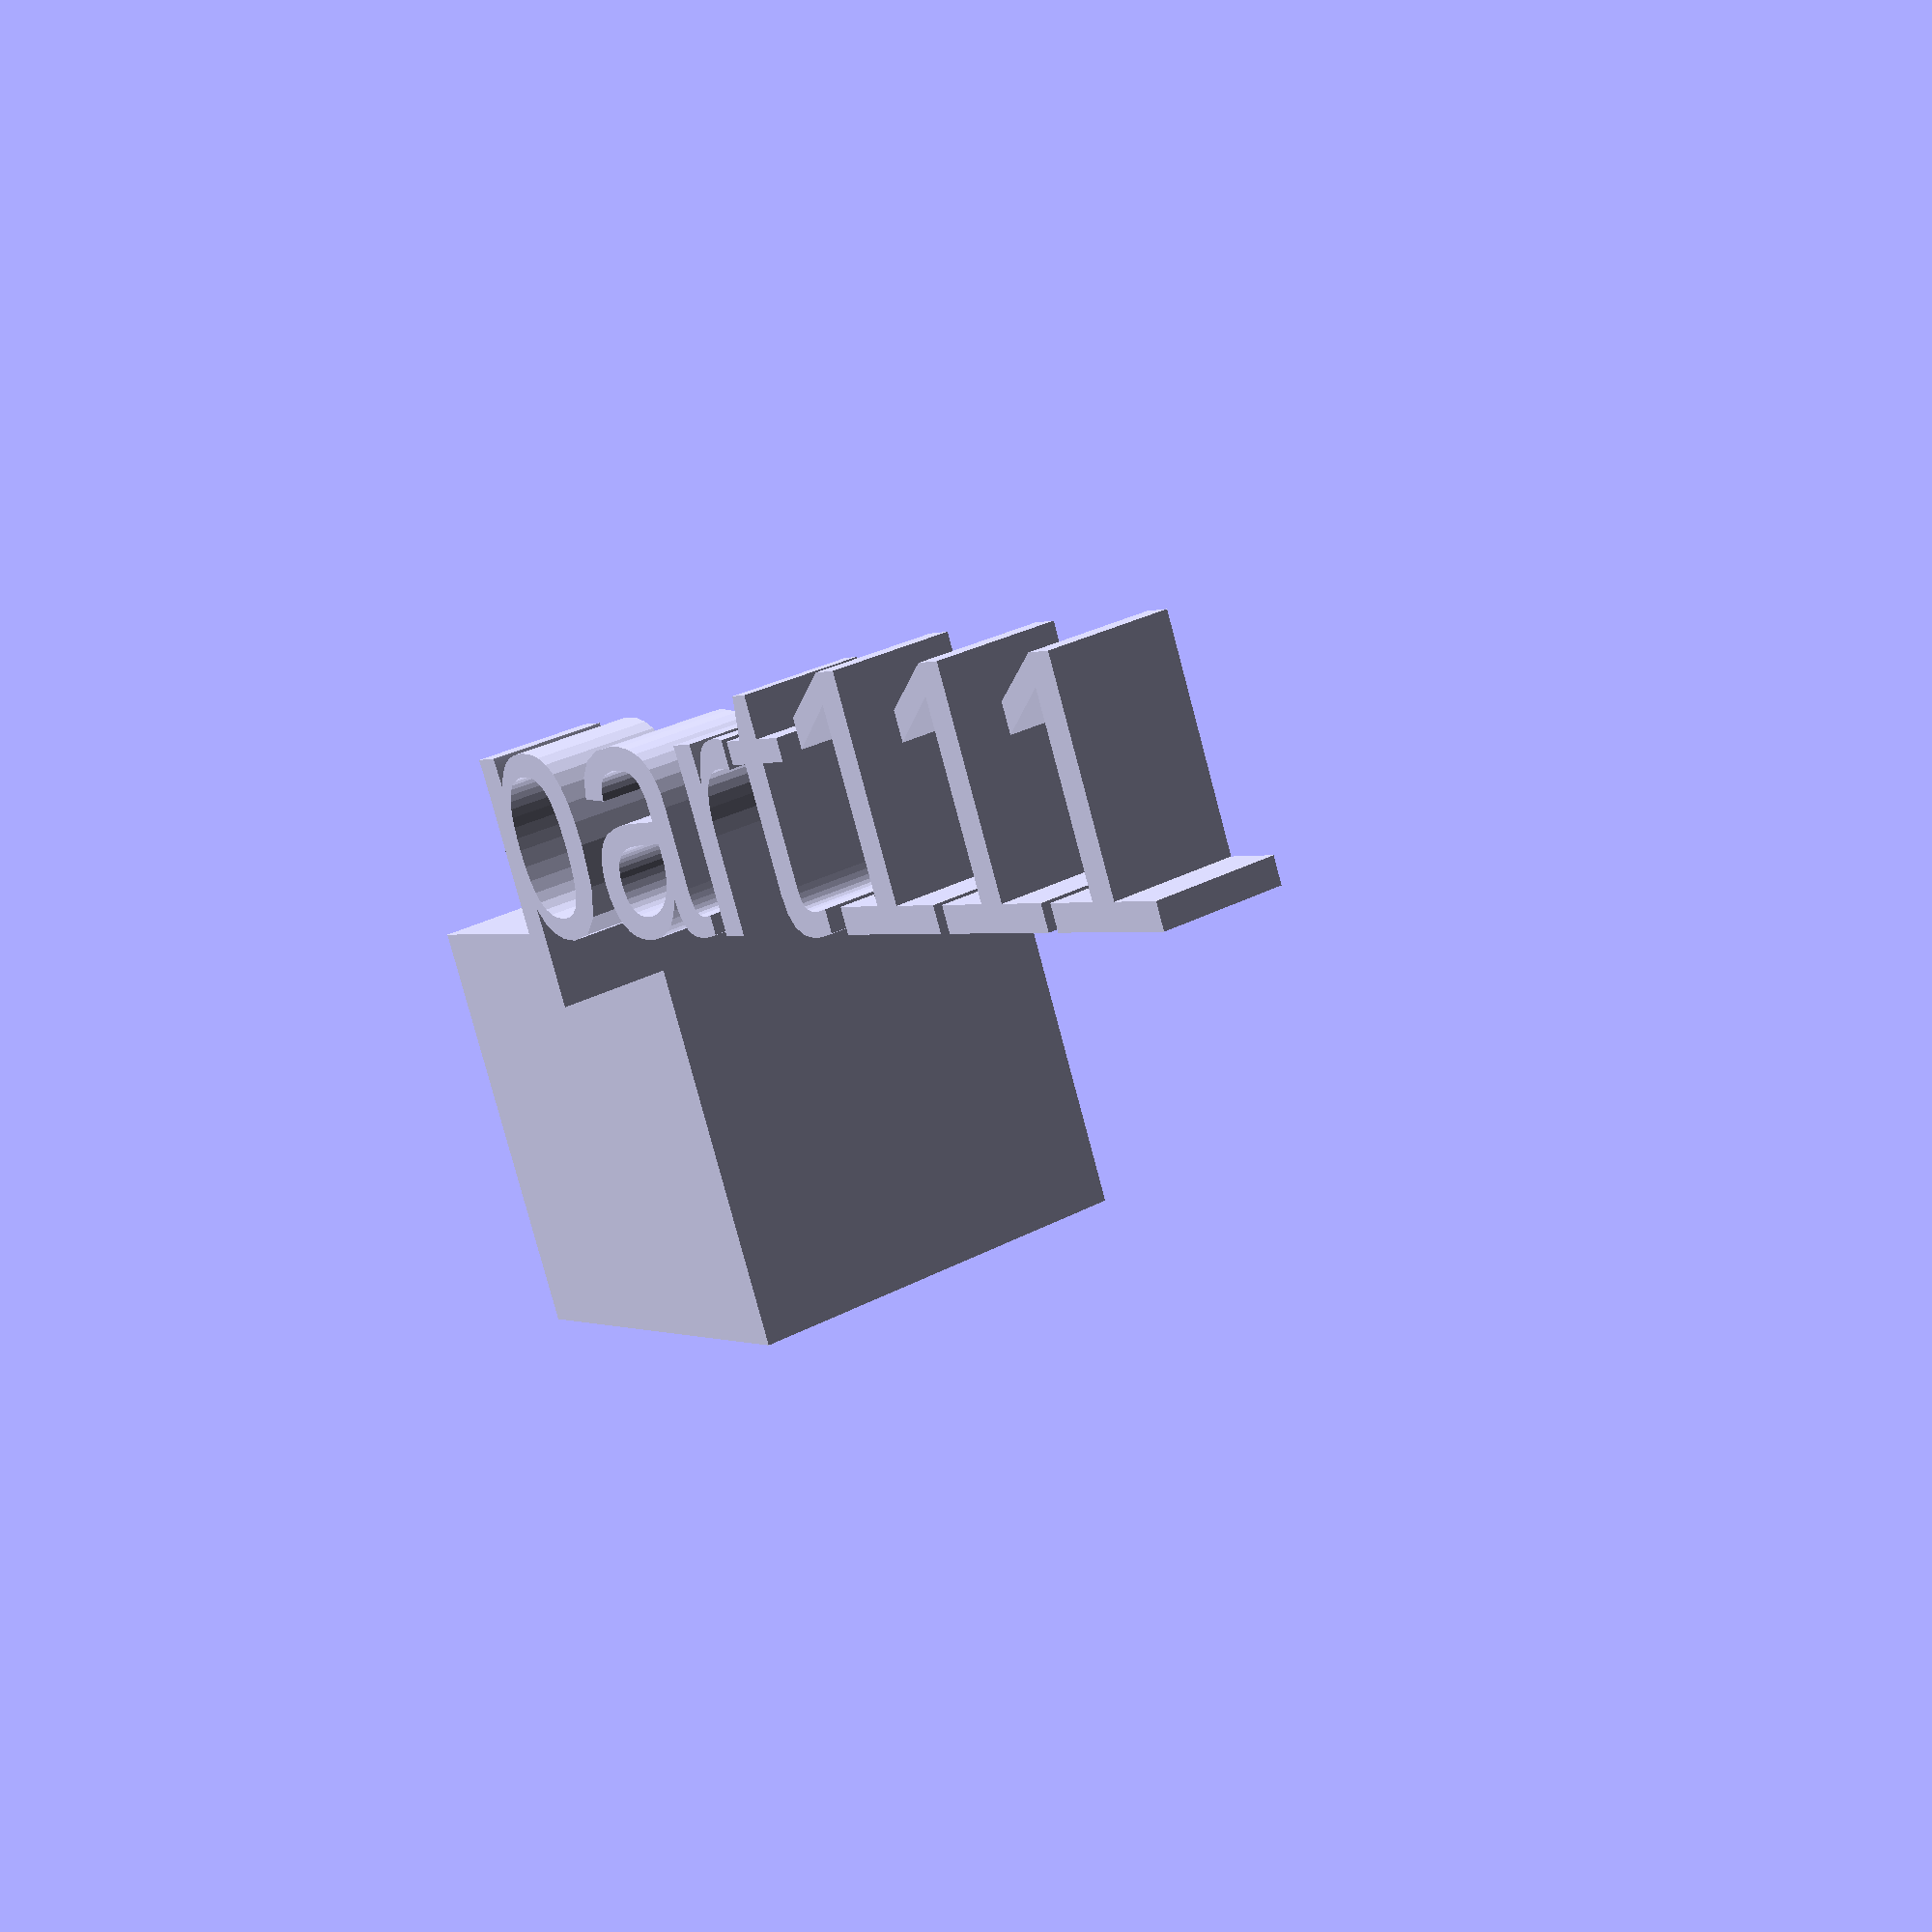
<openscad>
//[CUSTOMIZATION]
// X Dimension
xdim=18;
// Y Dimension
ydim=17;
// Z Dimension
zdim=19;
// Message
txt="part111";
module __END_CUSTOMIZATIONS () {}
cube(xdim,ydim,zdim);
translate([20,20,20]) { linear_extrude(5) text(txt, font="Liberation Sans"); }

</openscad>
<views>
elev=149.7 azim=155.2 roll=127.7 proj=p view=wireframe
</views>
